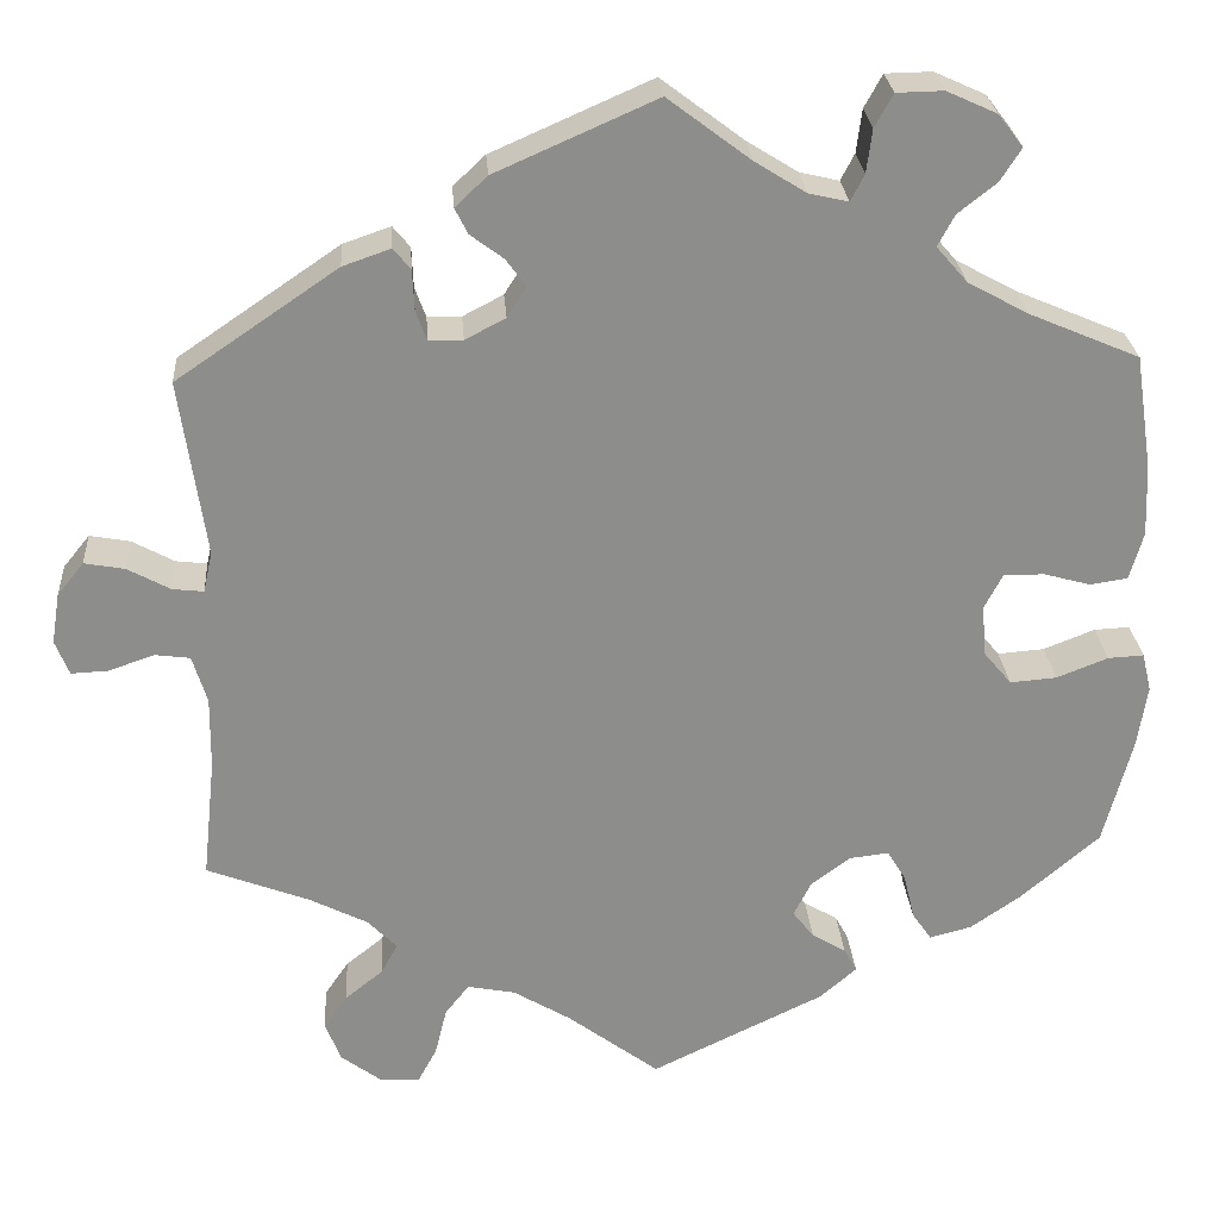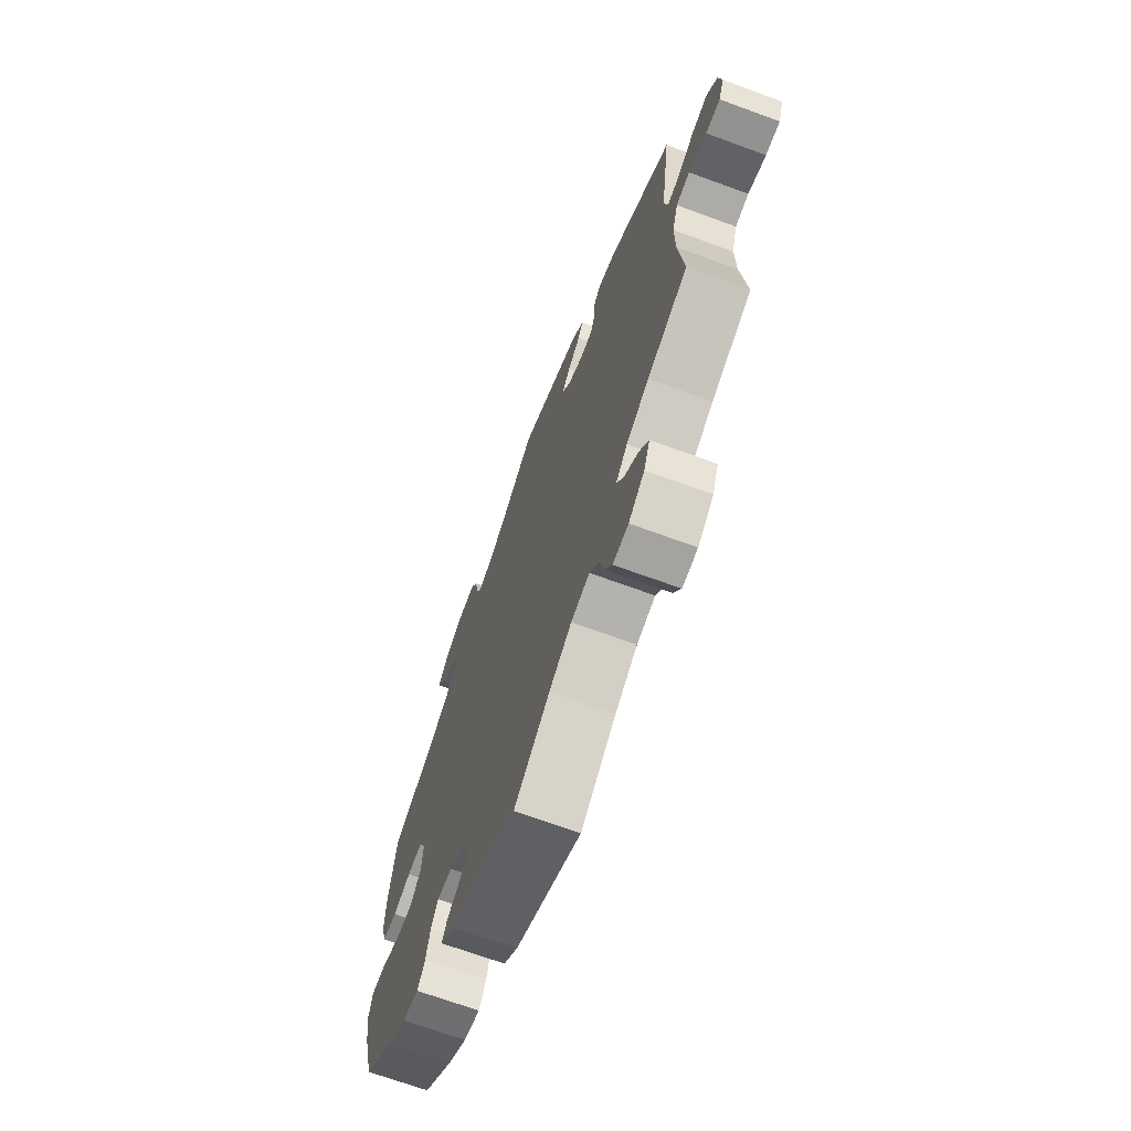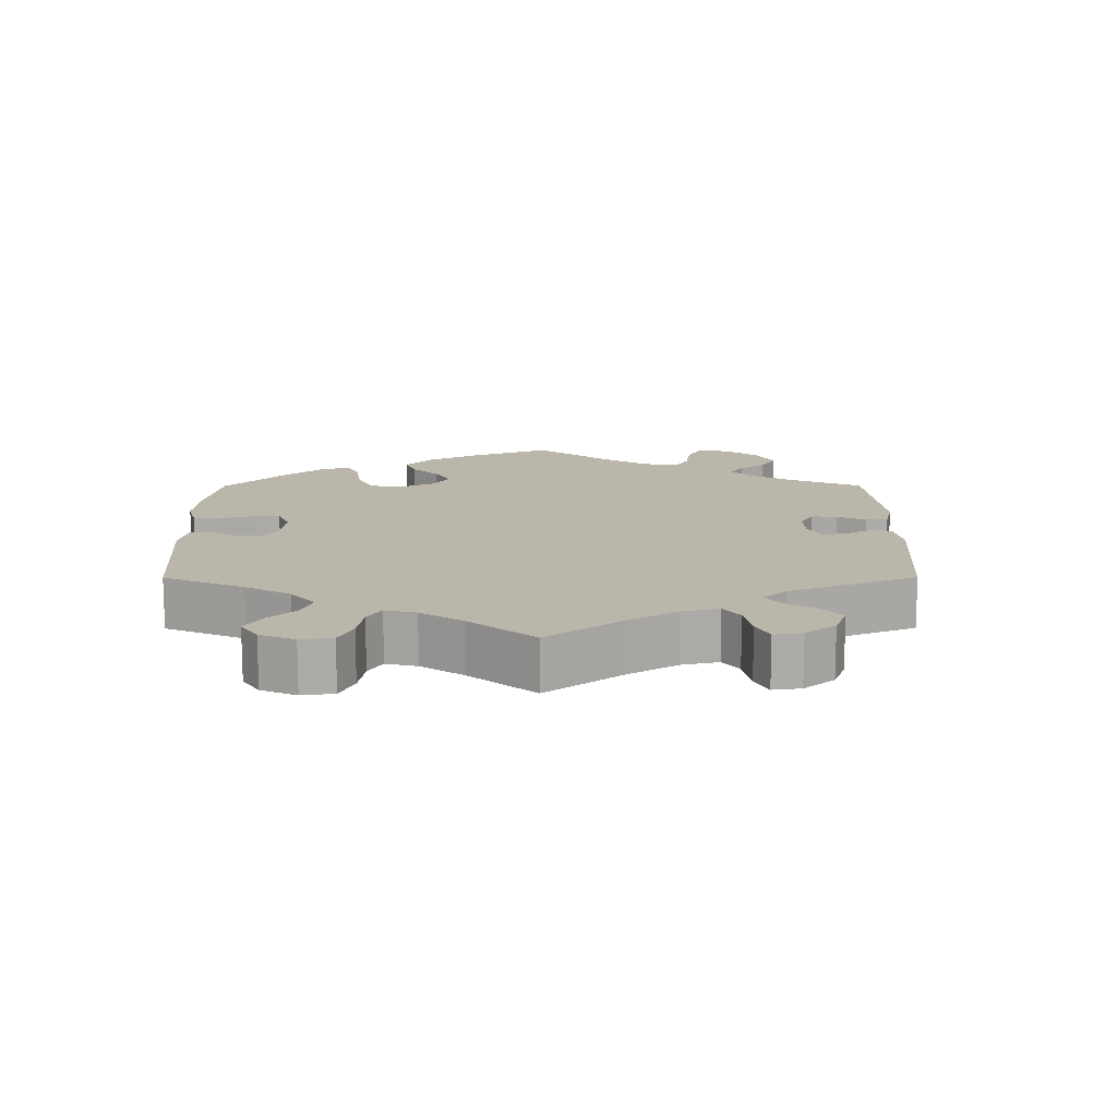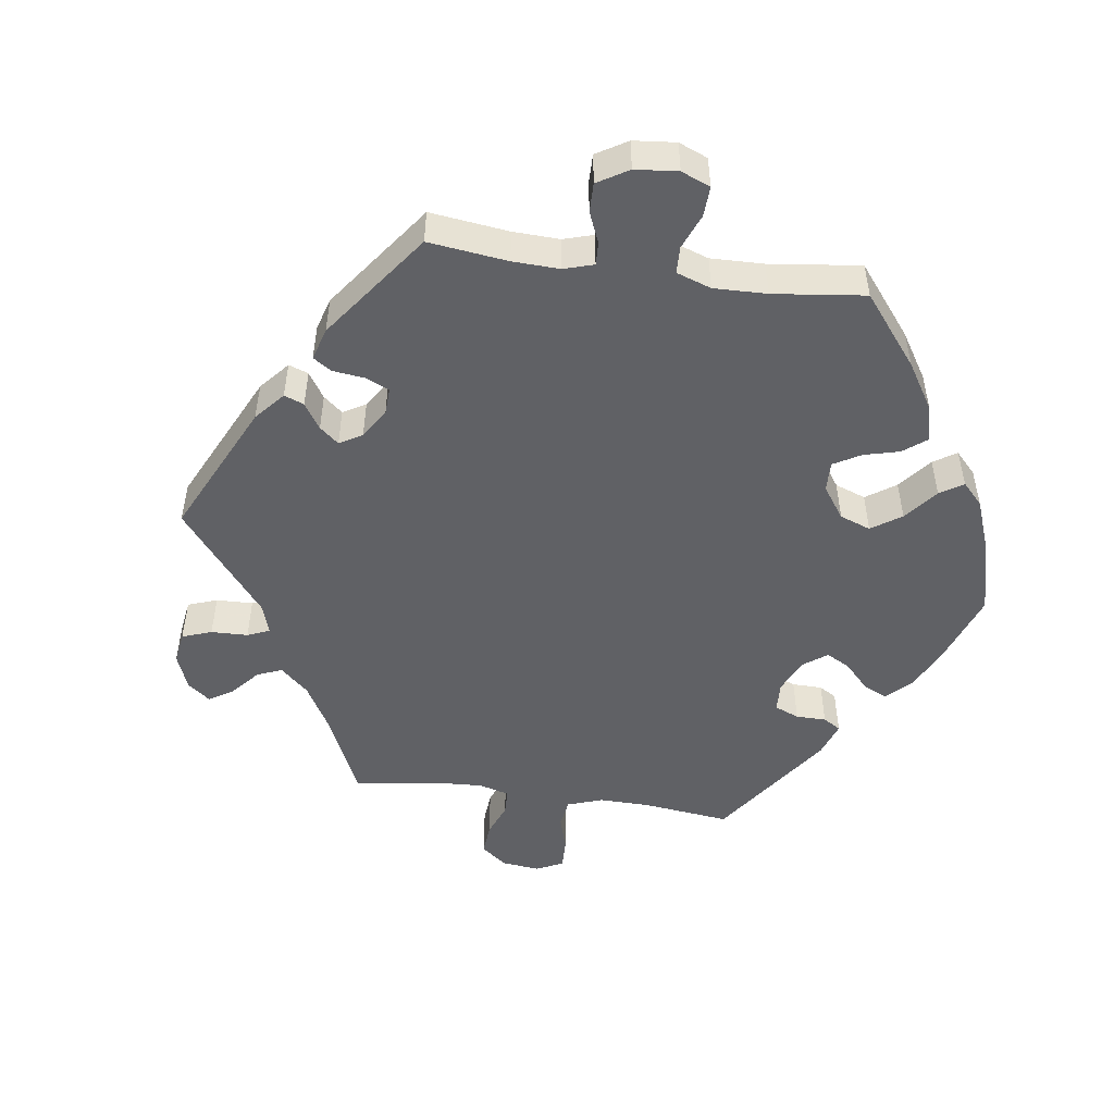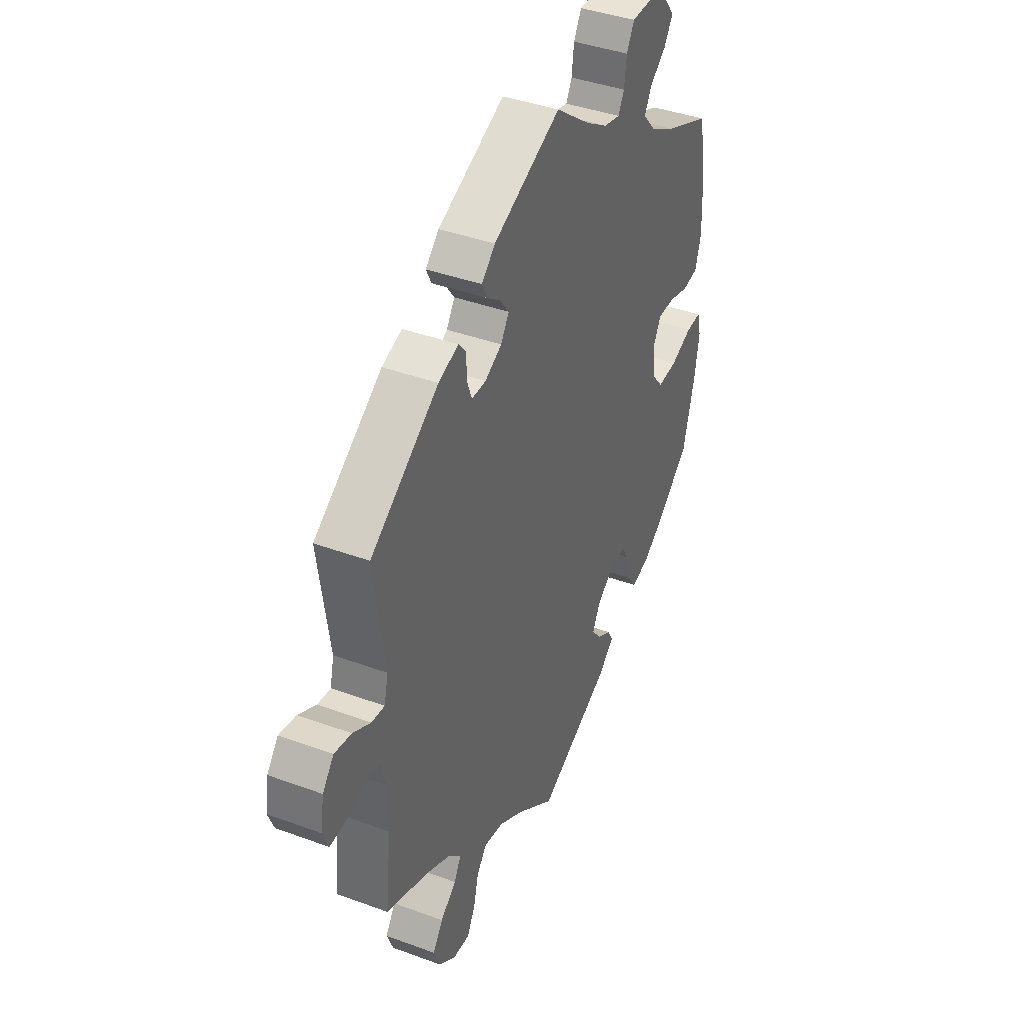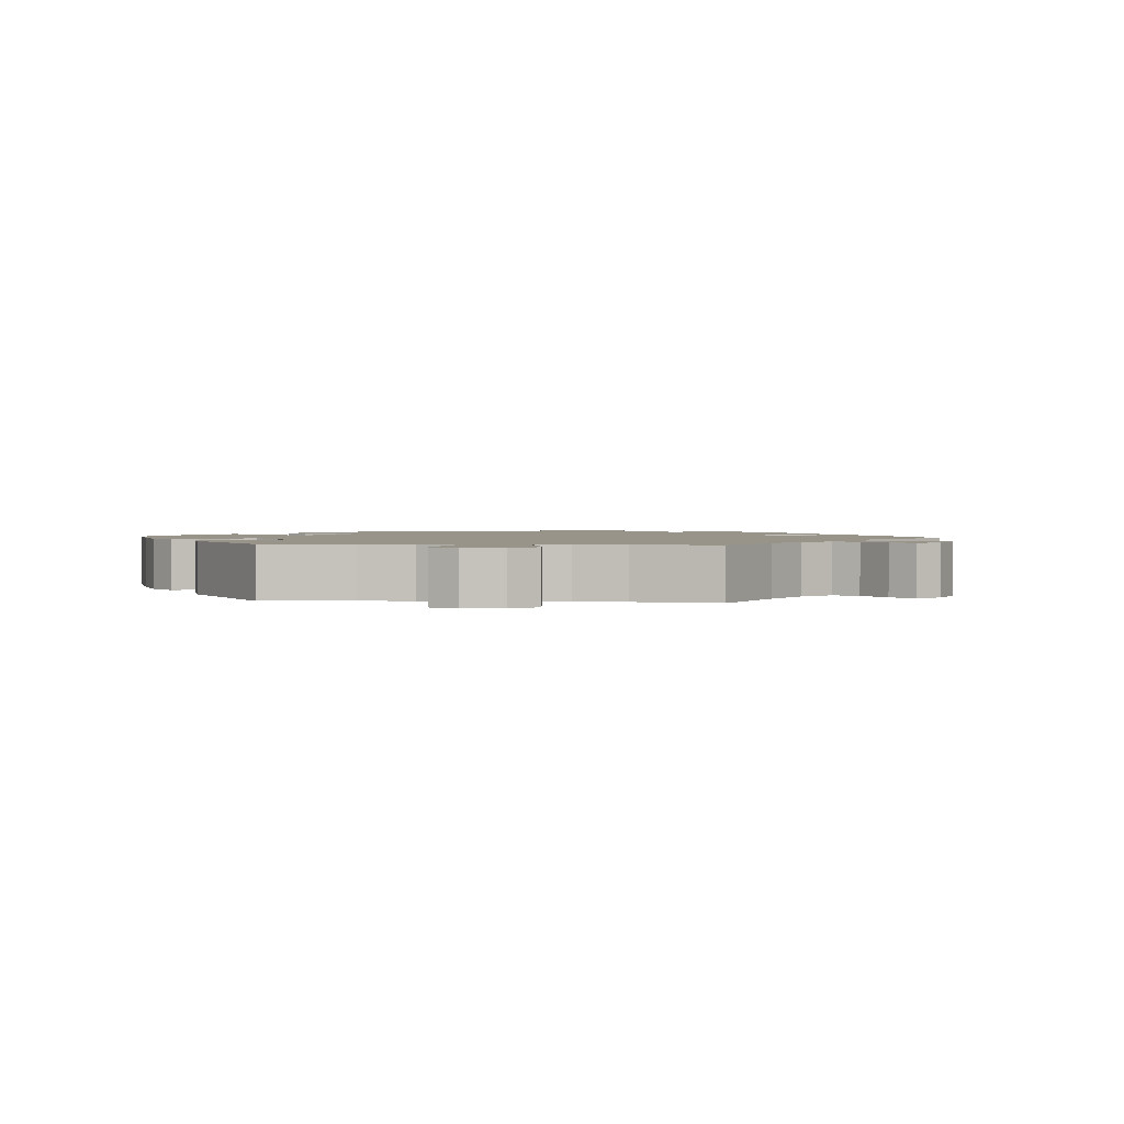
<metadata>
{"format":"obj","ext":"obj","renderer":"f3d","projection":"perspective","resolution":1024,"background":"white","views":[{"elev":25.9,"azim":-4.1,"up":"+Z"},{"elev":-69.1,"azim":-110.2,"up":"+Z"},{"elev":14.0,"azim":-120.2,"up":"+Y"},{"elev":-49.3,"azim":21.9,"up":"+Y"},{"elev":40.3,"azim":-65.6,"up":"+Z"},{"elev":1.7,"azim":-144.4,"up":"+Y"}]}
</metadata>
<code>
v 0.09 0.07 0.51
v 0.146 0.07 0.475
v 0.189 0.07 0.465
v 0.204 0.07 0.494
v 0.21 0.07 0.541
v 0.23 0.07 0.577
v 0.281 0.07 0.578
v 0.336 0.07 0.553
v 0.363 0.07 0.518
v 0.34 0.07 0.482
v 0.298 0.07 0.449
v 0.28 0.07 0.415
v 0.314 0.07 0.376
v 0.38 0.07 0.34
v 0.5 0.07 0.289
v 0.519 0.07 0.163
v 0.522 0.07 0.086
v 0.507 0.07 0.034
v 0.466 0.07 0.028
v 0.415 0.07 0.042
v 0.371 0.07 0.042
v 0.351 0.07 0.004
v 0.356 0.07 -0.052
v 0.386 0.07 -0.088
v 0.437 0.07 -0.084
v 0.493 0.07 -0.062
v 0.532 0.07 -0.06
v 0.542 0.07 -0.102
v 0.531 0.07 -0.172
v 0.5 0.07 -0.289
v 0.414 0.07 -0.363
v 0.359 0.07 -0.401
v 0.313 0.07 -0.413
v 0.292 0.07 -0.382
v 0.28 0.07 -0.332
v 0.26 0.07 -0.299
v 0.217 0.07 -0.304
v 0.174 0.07 -0.336
v 0.155 0.07 -0.374
v 0.178 0.07 -0.404
v 0.215 0.07 -0.426
v 0.229 0.07 -0.452
v 0.189 0.07 -0.487
v 0 0.07 -0.578
v -0.1 0.07 -0.503
v -0.163 0.07 -0.465
v -0.215 0.07 -0.455
v -0.241 0.07 -0.488
v -0.254 0.07 -0.541
v -0.275 0.07 -0.58
v -0.318 0.07 -0.577
v -0.362 0.07 -0.544
v -0.379 0.07 -0.501
v -0.353 0.07 -0.463
v -0.312 0.07 -0.43
v -0.294 0.07 -0.397
v -0.326 0.07 -0.364
v -0.389 0.07 -0.332
v -0.501 0.07 -0.289
v -0.487 0.07 -0.157
v -0.486 0.07 -0.078
v -0.502 0.07 -0.026
v -0.54 0.07 -0.021
v -0.59 0.07 -0.038
v -0.63 0.07 -0.04
v -0.645 0.07 -0.002
v -0.636 0.07 0.053
v -0.607 0.07 0.089
v -0.563 0.07 0.081
v -0.517 0.07 0.056
v -0.483 0.07 0.052
v -0.473 0.07 0.096
v -0.501 0.07 0.289
v -0.325 0.07 0.409
v -0.273 0.07 0.427
v -0.254 0.07 0.404
v -0.252 0.07 0.36
v -0.24 0.07 0.327
v -0.203 0.07 0.327
v -0.159 0.07 0.35
v -0.138 0.07 0.383
v -0.16 0.07 0.413
v -0.196 0.07 0.44
v -0.21 0.07 0.468
v -0.175 0.07 0.501
v 0 0.07 0.578
v 0.09 0 0.51
v 0.146 0 0.475
v 0.189 0 0.465
v 0.204 0 0.494
v 0.21 0 0.541
v 0.23 0 0.577
v 0.281 0 0.578
v 0.336 0 0.553
v 0.363 0 0.518
v 0.34 0 0.482
v 0.298 0 0.449
v 0.28 0 0.415
v 0.314 0 0.376
v 0.38 0 0.34
v 0.5 0 0.289
v 0.519 0 0.163
v 0.522 0 0.086
v 0.507 0 0.034
v 0.466 0 0.028
v 0.415 0 0.042
v 0.371 0 0.042
v 0.351 0 0.004
v 0.356 0 -0.052
v 0.386 0 -0.088
v 0.437 0 -0.084
v 0.493 0 -0.062
v 0.532 0 -0.06
v 0.542 0 -0.102
v 0.531 0 -0.172
v 0.5 0 -0.289
v 0.414 0 -0.363
v 0.359 0 -0.401
v 0.313 0 -0.413
v 0.292 0 -0.382
v 0.28 0 -0.332
v 0.26 0 -0.299
v 0.217 0 -0.304
v 0.174 0 -0.336
v 0.155 0 -0.374
v 0.178 0 -0.404
v 0.215 0 -0.426
v 0.229 0 -0.452
v 0.189 0 -0.487
v 0 0 -0.578
v -0.1 0 -0.503
v -0.163 0 -0.465
v -0.215 0 -0.455
v -0.241 0 -0.488
v -0.254 0 -0.541
v -0.275 0 -0.58
v -0.318 0 -0.577
v -0.362 0 -0.544
v -0.379 0 -0.501
v -0.353 0 -0.463
v -0.312 0 -0.43
v -0.294 0 -0.397
v -0.326 0 -0.364
v -0.389 0 -0.332
v -0.501 0 -0.289
v -0.487 0 -0.157
v -0.486 0 -0.078
v -0.502 0 -0.026
v -0.54 0 -0.021
v -0.59 0 -0.038
v -0.63 0 -0.04
v -0.645 0 -0.002
v -0.636 0 0.053
v -0.607 0 0.089
v -0.563 0 0.081
v -0.517 0 0.056
v -0.483 0 0.052
v -0.473 0 0.096
v -0.501 0 0.289
v -0.325 0 0.409
v -0.273 0 0.427
v -0.254 0 0.404
v -0.252 0 0.36
v -0.24 0 0.327
v -0.203 0 0.327
v -0.159 0 0.35
v -0.138 0 0.383
v -0.16 0 0.413
v -0.196 0 0.44
v -0.21 0 0.468
v -0.175 0 0.501
v 0 0 0.578
f 85 86 1
f 82 83 84 85
f 81 82 85 1
f 80 81 1 2
f 79 80 2 3
f 74 75 76 77
f 72 73 74 77
f 71 72 77 78
f 67 68 69 70
f 67 70 71
f 66 67 71
f 63 64 65 66
f 62 63 66 71
f 61 62 71 78
f 58 59 60
f 57 58 60 61
f 56 57 61 78
f 52 53 54 55
f 52 55 56
f 51 52 56
f 48 49 50 51
f 47 48 51 56
f 46 47 56 78
f 42 43 44 45
f 40 41 42 45
f 39 40 45 46
f 38 39 46 78
f 32 33 34 35
f 32 35 36
f 31 32 36
f 30 31 36
f 29 30 36
f 28 29 36 37
f 25 26 27 28
f 24 25 28 37
f 17 18 19 20
f 17 20 21
f 14 15 16 17
f 13 14 17 21
f 12 13 21 22
f 8 9 10 11
f 8 11 12
f 7 8 12
f 4 5 6 7
f 3 4 7 12
f 79 3 12 22
f 23 24 37 38
f 38 78 79
f 22 23 38 79
f 87 172 171
f 171 170 169 168
f 87 171 168 167
f 88 87 167 166
f 89 88 166 165
f 163 162 161 160
f 163 160 159 158
f 164 163 158 157
f 156 155 154 153
f 157 156 153
f 157 153 152
f 152 151 150 149
f 157 152 149 148
f 164 157 148 147
f 146 145 144
f 147 146 144 143
f 164 147 143 142
f 141 140 139 138
f 142 141 138
f 142 138 137
f 137 136 135 134
f 142 137 134 133
f 164 142 133 132
f 131 130 129 128
f 131 128 127 126
f 132 131 126 125
f 164 132 125 124
f 121 120 119 118
f 122 121 118
f 122 118 117
f 122 117 116
f 122 116 115
f 123 122 115 114
f 114 113 112 111
f 123 114 111 110
f 106 105 104 103
f 107 106 103
f 103 102 101 100
f 107 103 100 99
f 108 107 99 98
f 97 96 95 94
f 98 97 94
f 98 94 93
f 93 92 91 90
f 98 93 90 89
f 108 98 89 165
f 124 123 110 109
f 165 164 124
f 165 124 109 108
f 1 87 88 2
f 2 88 89 3
f 3 89 90 4
f 4 90 91 5
f 5 91 92 6
f 6 92 93 7
f 7 93 94 8
f 8 94 95 9
f 9 95 96 10
f 10 96 97 11
f 11 97 98 12
f 12 98 99 13
f 13 99 100 14
f 14 100 101 15
f 15 101 102 16
f 16 102 103 17
f 17 103 104 18
f 18 104 105 19
f 19 105 106 20
f 20 106 107 21
f 21 107 108 22
f 22 108 109 23
f 23 109 110 24
f 24 110 111 25
f 25 111 112 26
f 26 112 113 27
f 27 113 114 28
f 28 114 115 29
f 29 115 116 30
f 30 116 117 31
f 31 117 118 32
f 32 118 119 33
f 33 119 120 34
f 34 120 121 35
f 35 121 122 36
f 36 122 123 37
f 37 123 124 38
f 38 124 125 39
f 39 125 126 40
f 40 126 127 41
f 41 127 128 42
f 42 128 129 43
f 43 129 130 44
f 44 130 131 45
f 45 131 132 46
f 46 132 133 47
f 47 133 134 48
f 48 134 135 49
f 49 135 136 50
f 50 136 137 51
f 51 137 138 52
f 52 138 139 53
f 53 139 140 54
f 54 140 141 55
f 55 141 142 56
f 56 142 143 57
f 57 143 144 58
f 58 144 145 59
f 59 145 146 60
f 60 146 147 61
f 61 147 148 62
f 62 148 149 63
f 63 149 150 64
f 64 150 151 65
f 65 151 152 66
f 66 152 153 67
f 67 153 154 68
f 68 154 155 69
f 69 155 156 70
f 70 156 157 71
f 71 157 158 72
f 72 158 159 73
f 73 159 160 74
f 74 160 161 75
f 75 161 162 76
f 76 162 163 77
f 77 163 164 78
f 78 164 165 79
f 79 165 166 80
f 80 166 167 81
f 81 167 168 82
f 82 168 169 83
f 83 169 170 84
f 84 170 171 85
f 85 171 172 86
f 86 172 87 1

</code>
